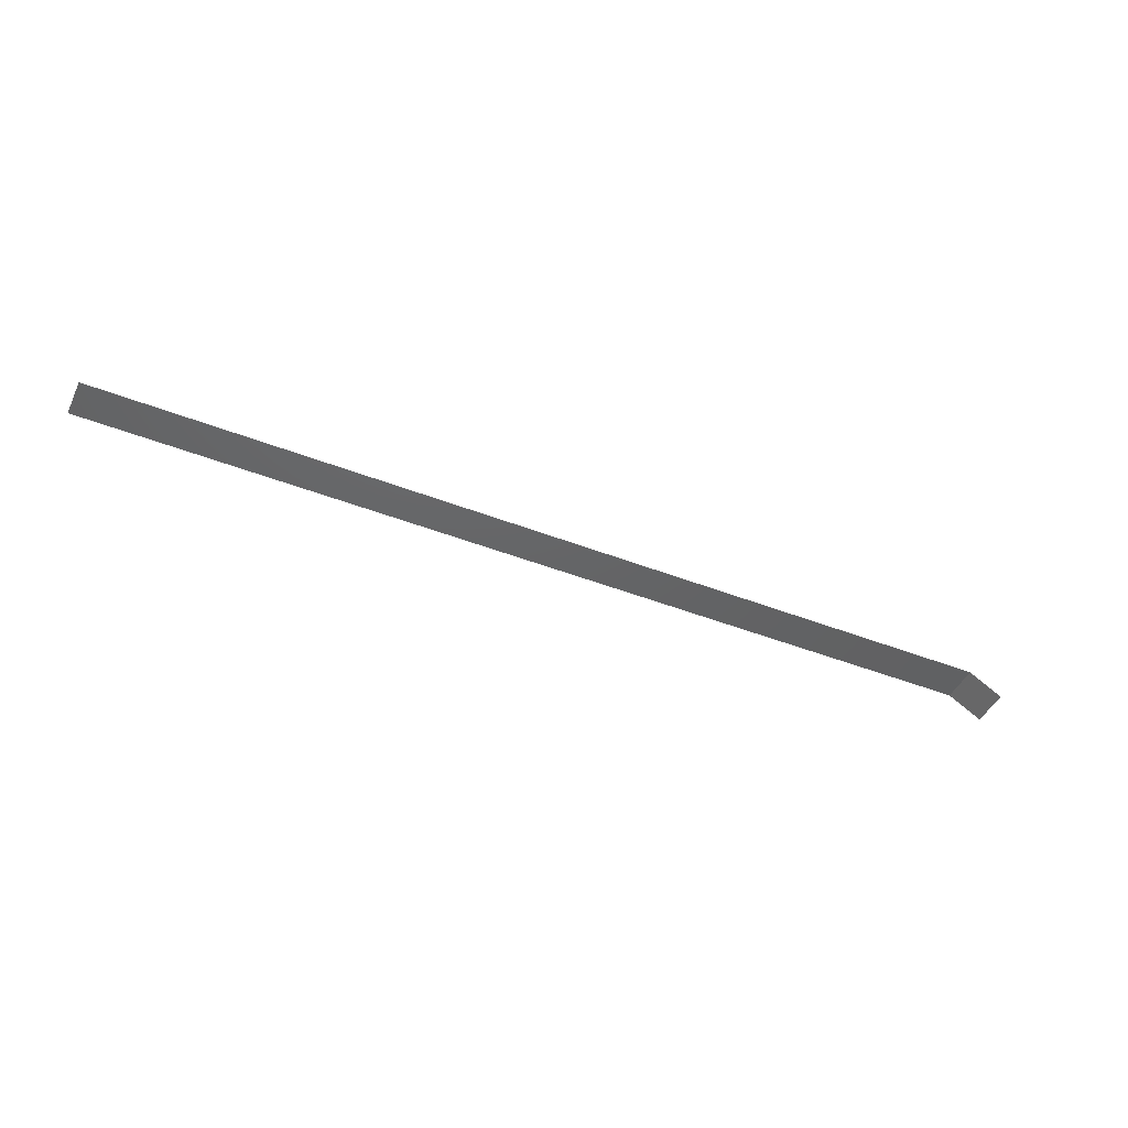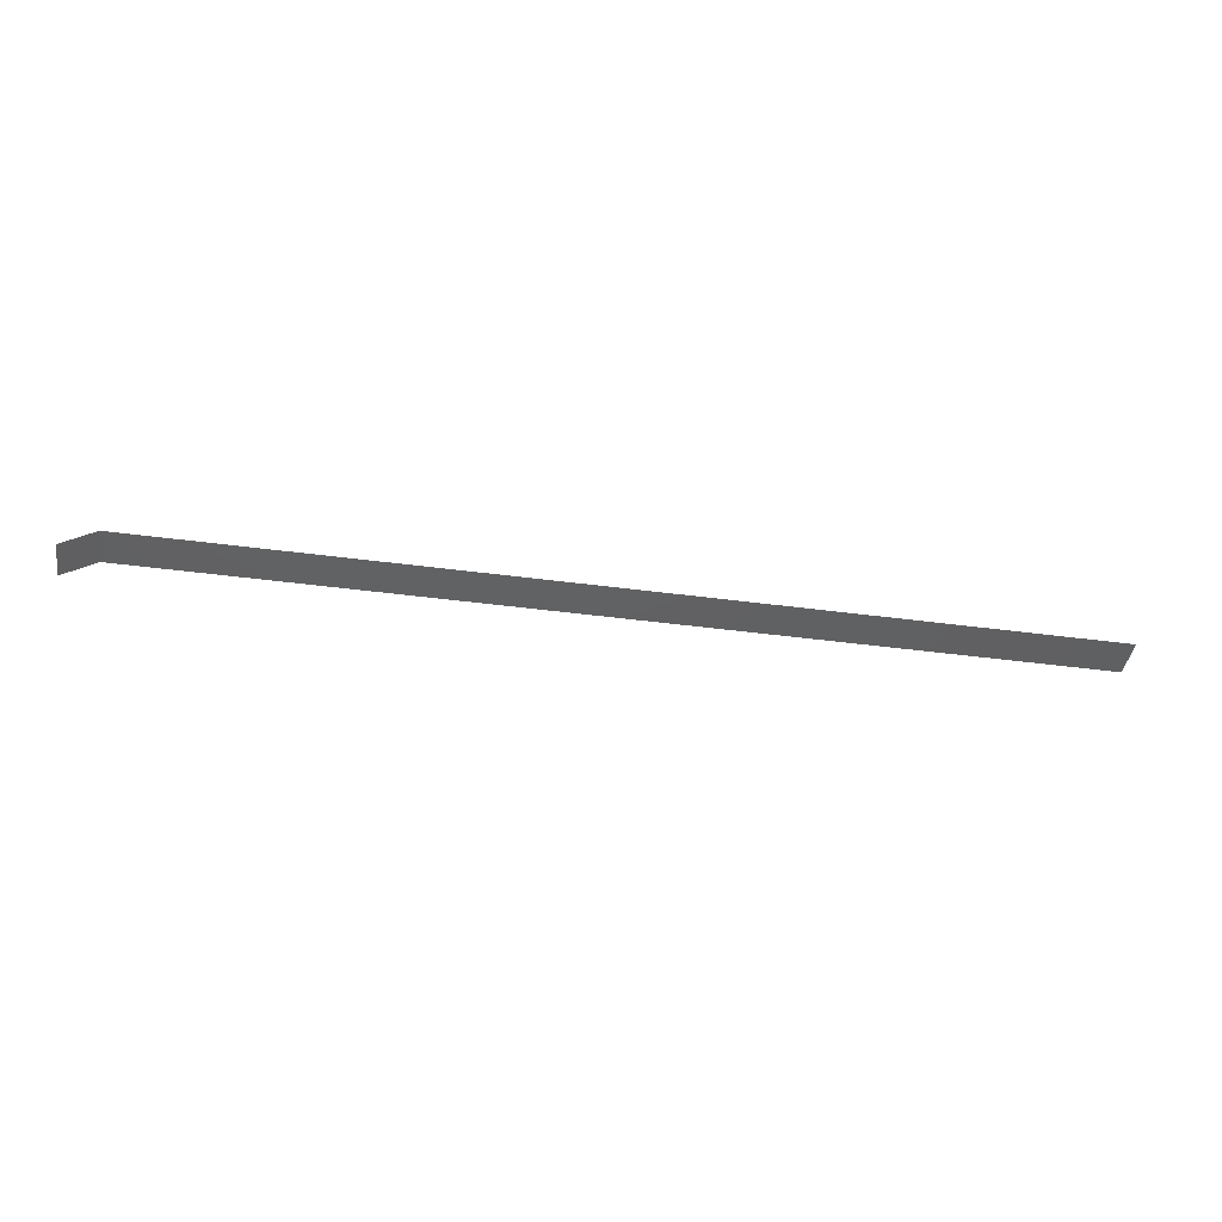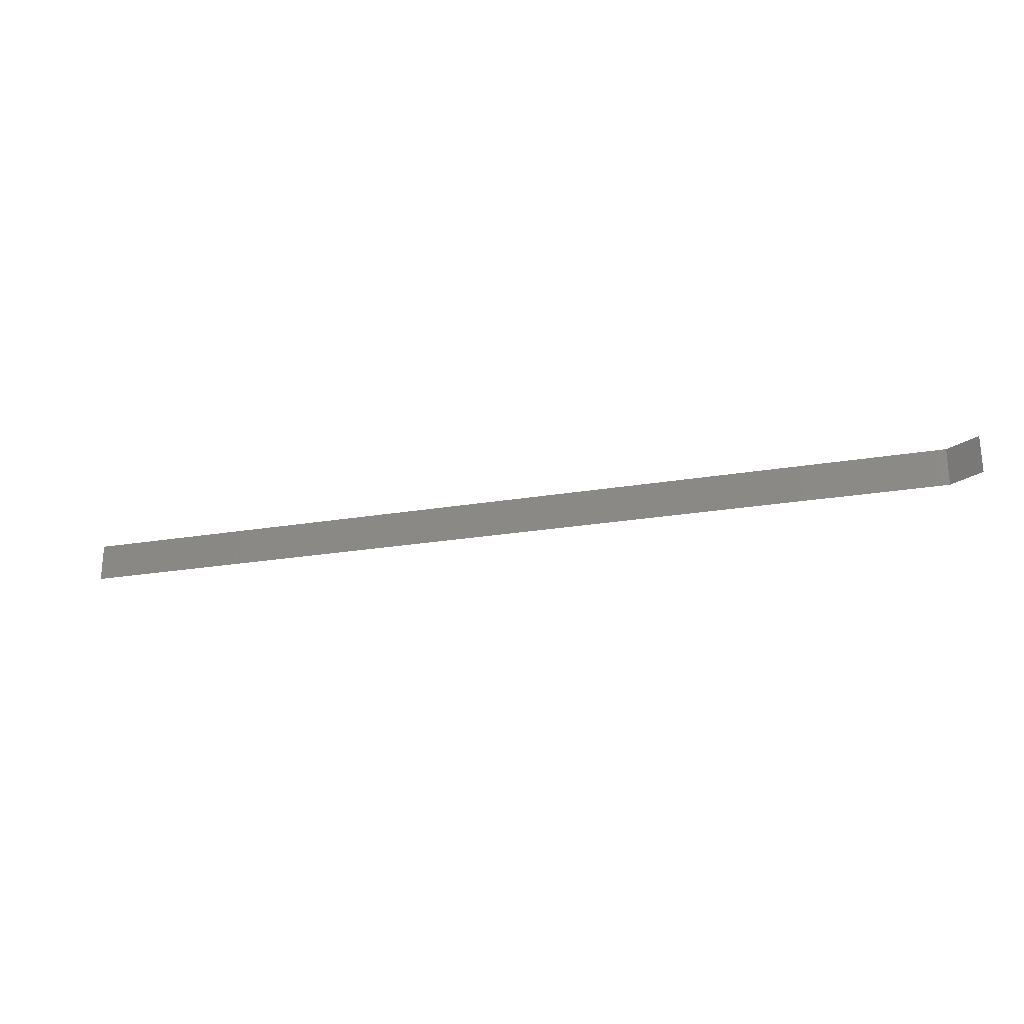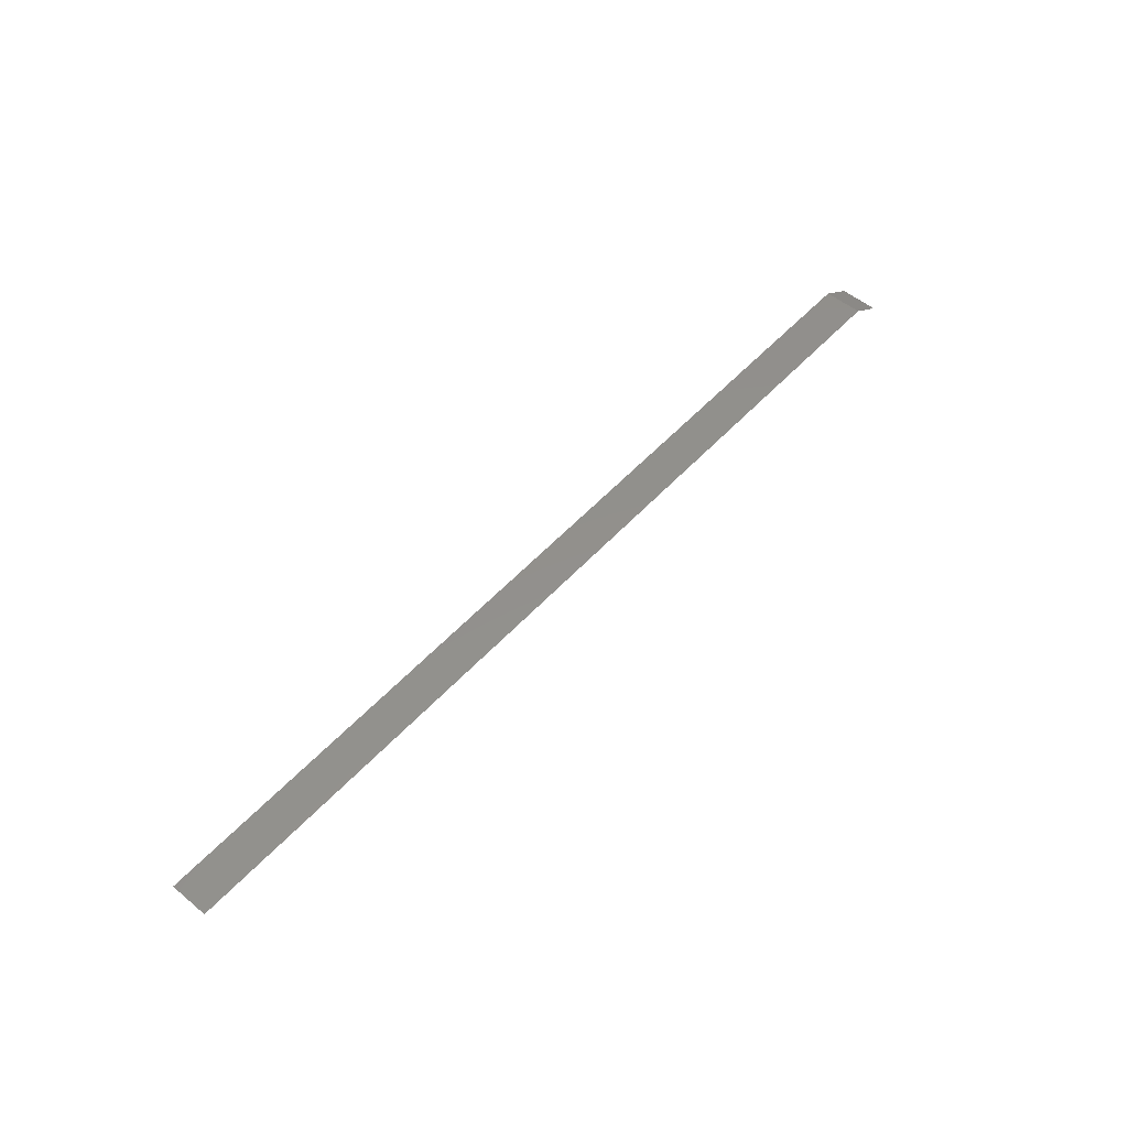
<metadata>
{"format":"stl","ext":"stl","renderer":"f3d","projection":"perspective","resolution":1024,"background":"white","views":[{"elev":-45.4,"azim":155.7,"up":"+Z"},{"elev":-42.6,"azim":-9.1,"up":"+Z"},{"elev":-24.3,"azim":-164.5,"up":"+Y"},{"elev":53.6,"azim":131.3,"up":"+Z"}]}
</metadata>
<code>
# stl→obj: 6 verts, 4 faces
v 36.56 -1.829 0
v 39.62 -1.829 2
v 39.62 1.829 2
v 36.56 1.829 0
v 126.2 -1.829 2
v 126.2 1.829 2
f 1 2 3
f 1 3 4
f 2 5 6
f 2 6 3

</code>
